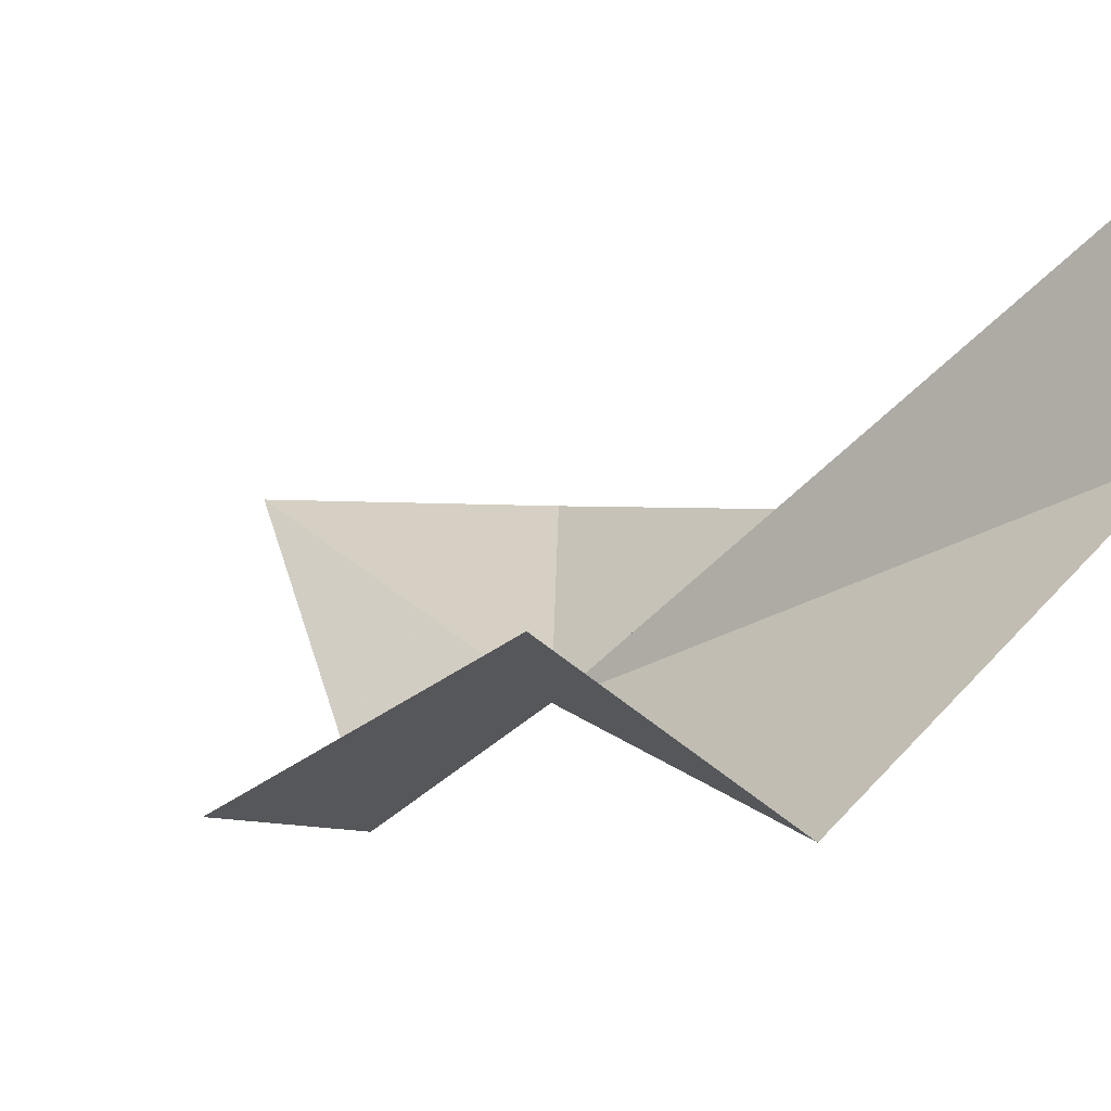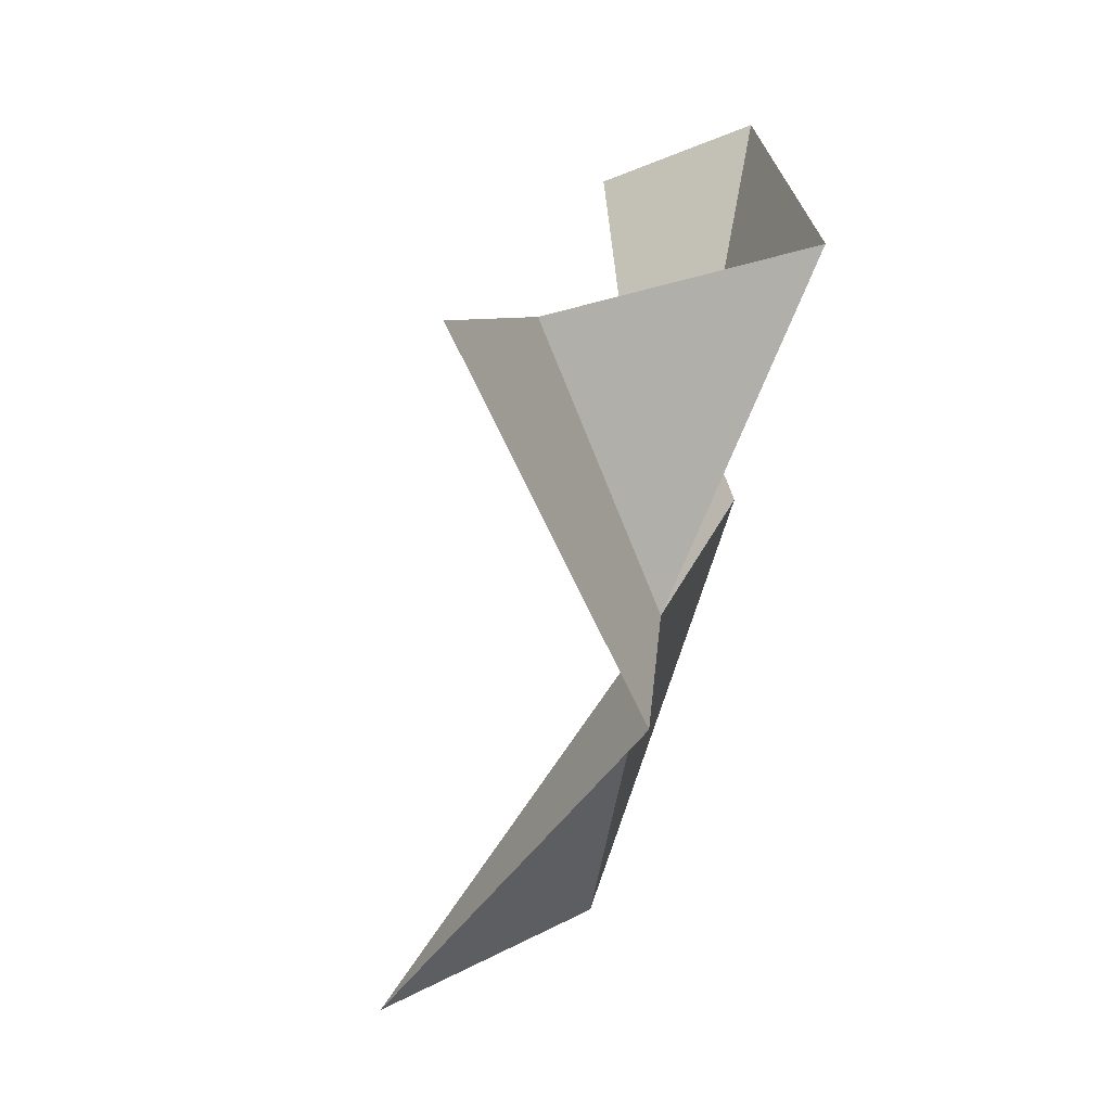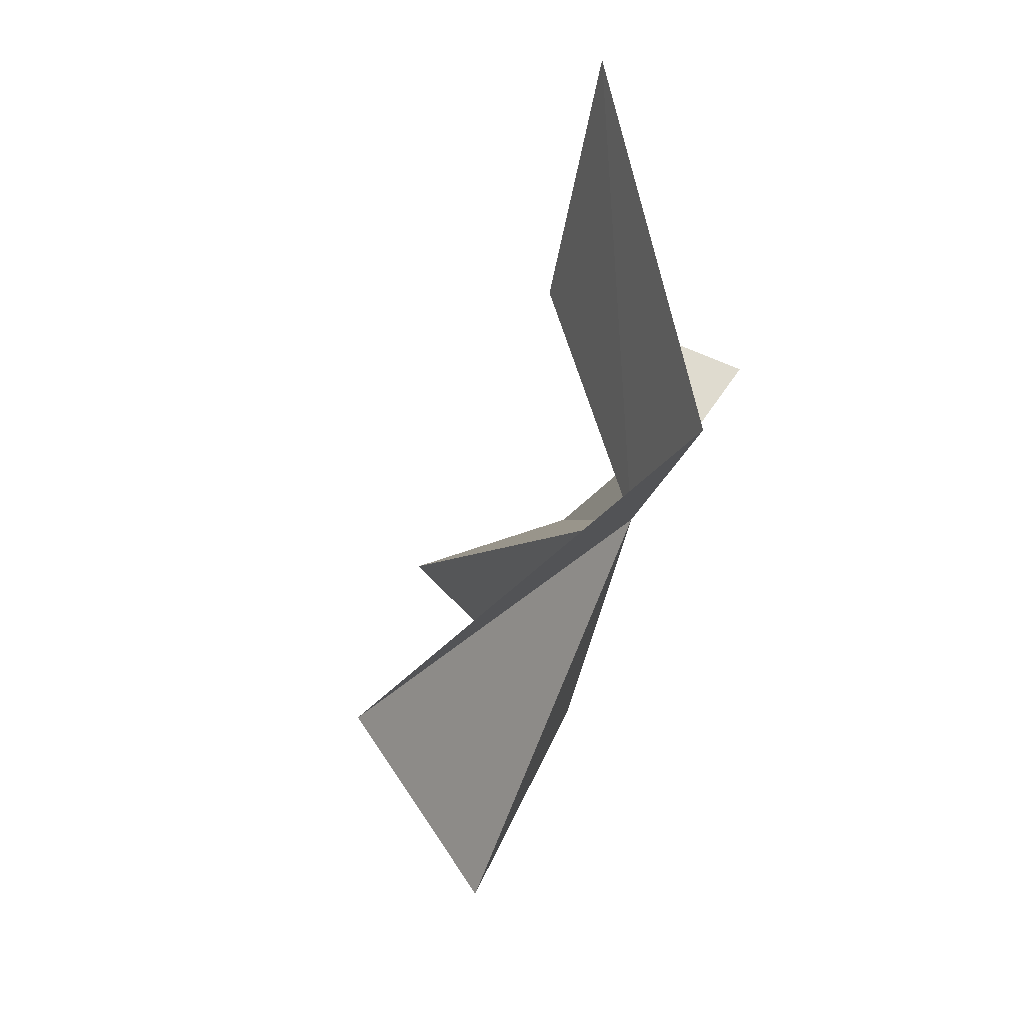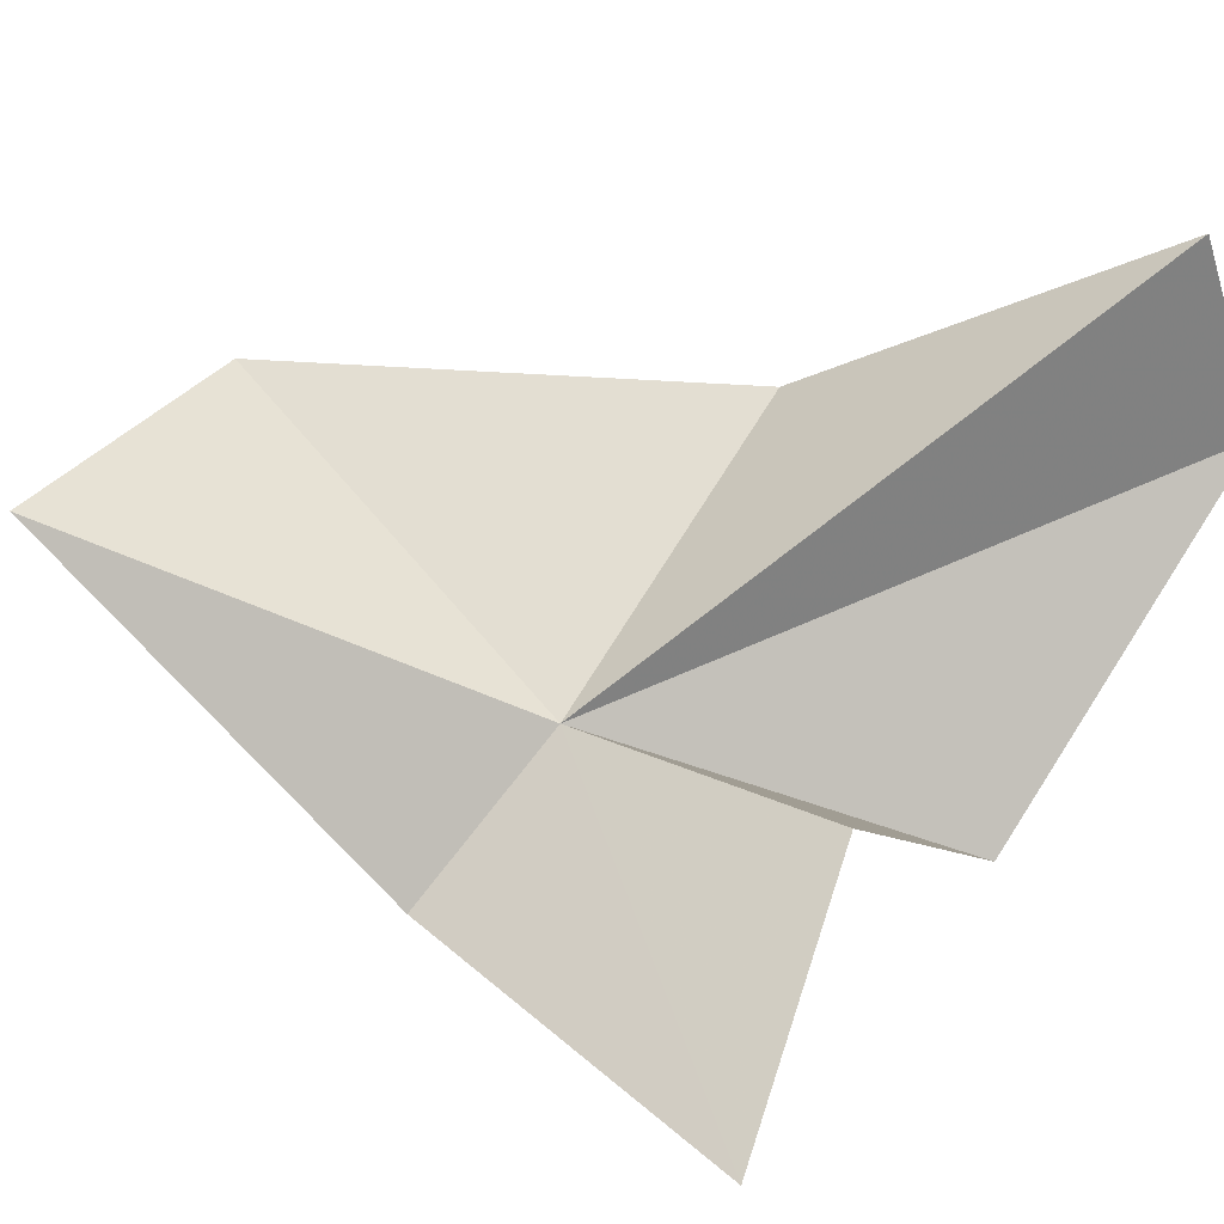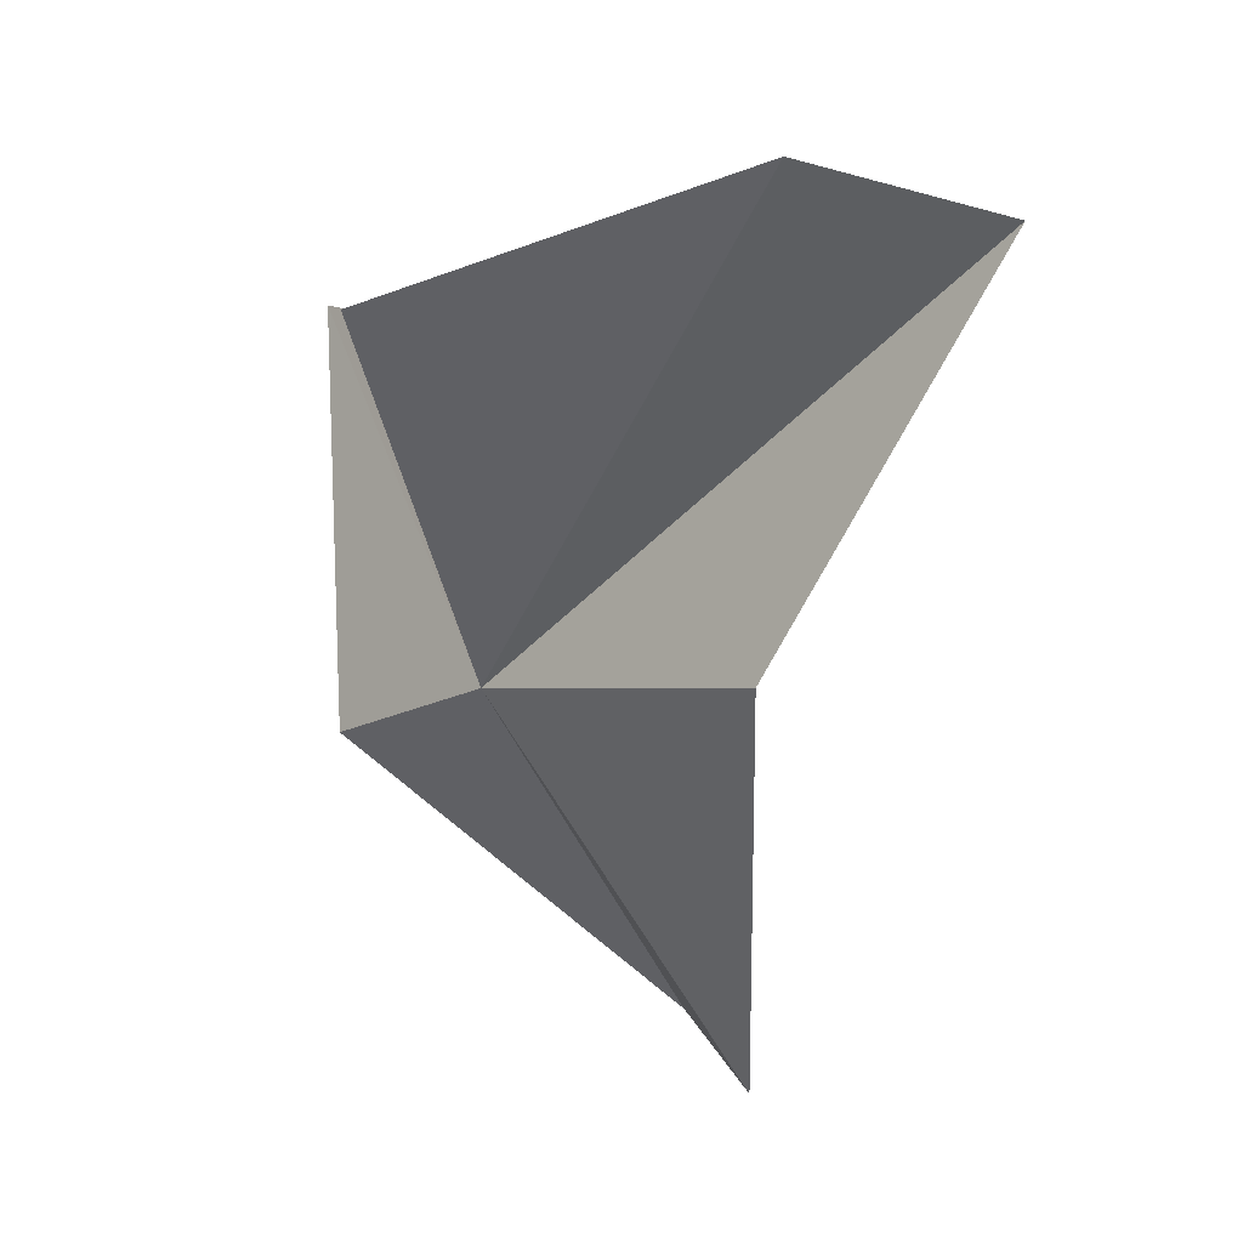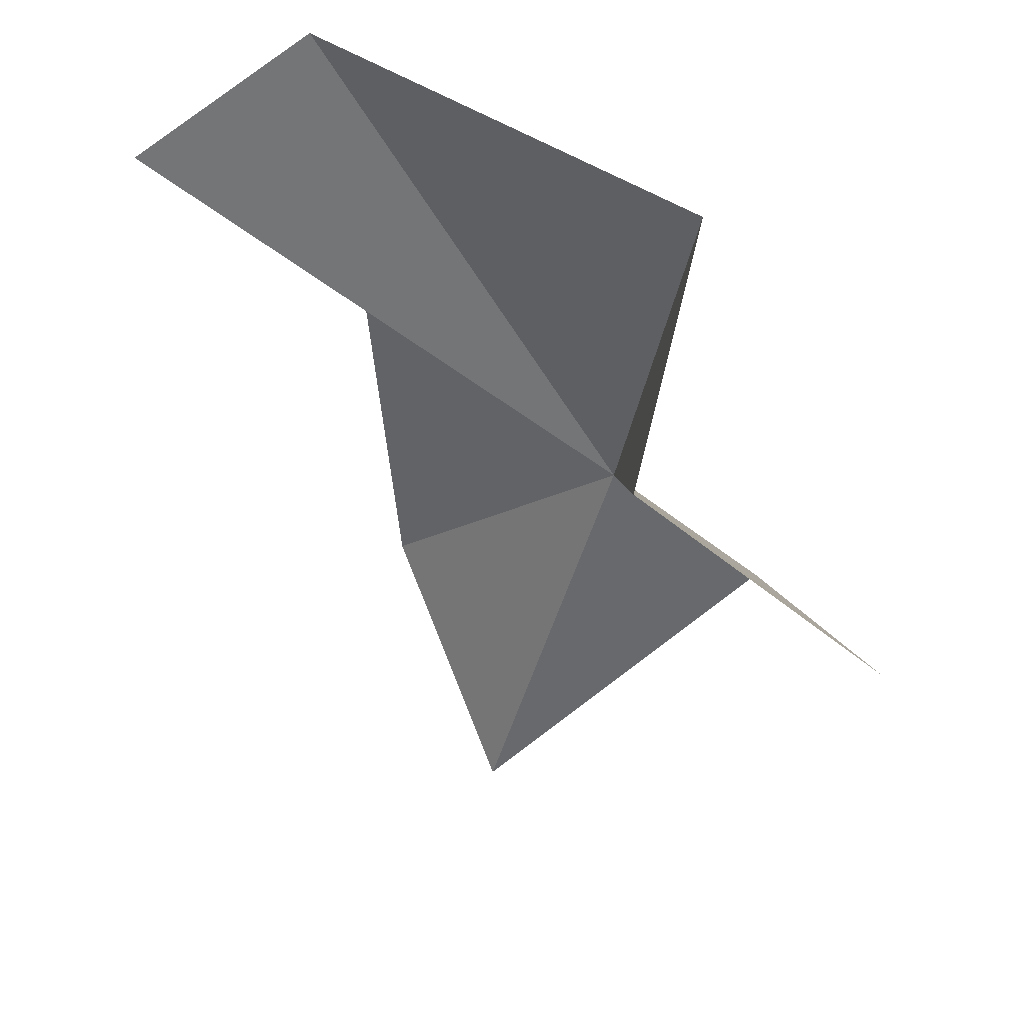
<metadata>
{"format":"obj","ext":"obj","renderer":"f3d","projection":"perspective","resolution":1024,"background":"white","views":[{"elev":-5.1,"azim":-19.6,"up":"+Y"},{"elev":5.2,"azim":-45.7,"up":"+Z"},{"elev":-52.1,"azim":-70.6,"up":"+Z"},{"elev":31.7,"azim":-70.2,"up":"+Y"},{"elev":15.9,"azim":80.1,"up":"+Z"},{"elev":69.9,"azim":-112.5,"up":"+Z"}]}
</metadata>
<code>
v 19.97 -31.82 44.14
v 25.83 -28.58 45.77
v 22.39 -27.81 37.74
v 17.3 -33.96 42.64
v 12.99 -33.67 49.33
v 17.72 -30.99 49.42
v 26.43 -28.44 53.35
v 25.87 -24.87 52.34
v 16.83 -27.79 36.81
v 21.75 -34.05 50.69
f 1 3 2
f 1 5 4
f 1 6 5
f 1 8 7
f 1 9 3
f 1 4 9
f 1 2 8
f 1 7 10
f 1 10 6

</code>
